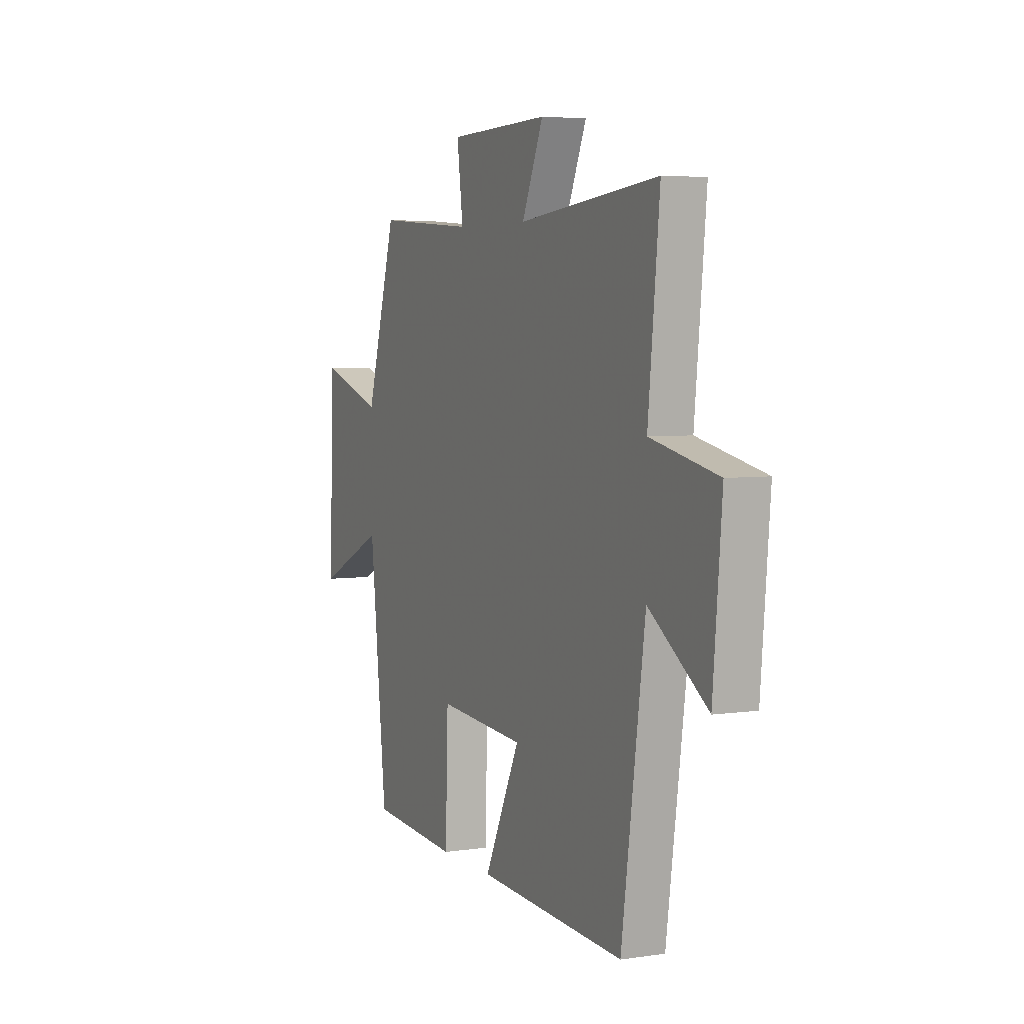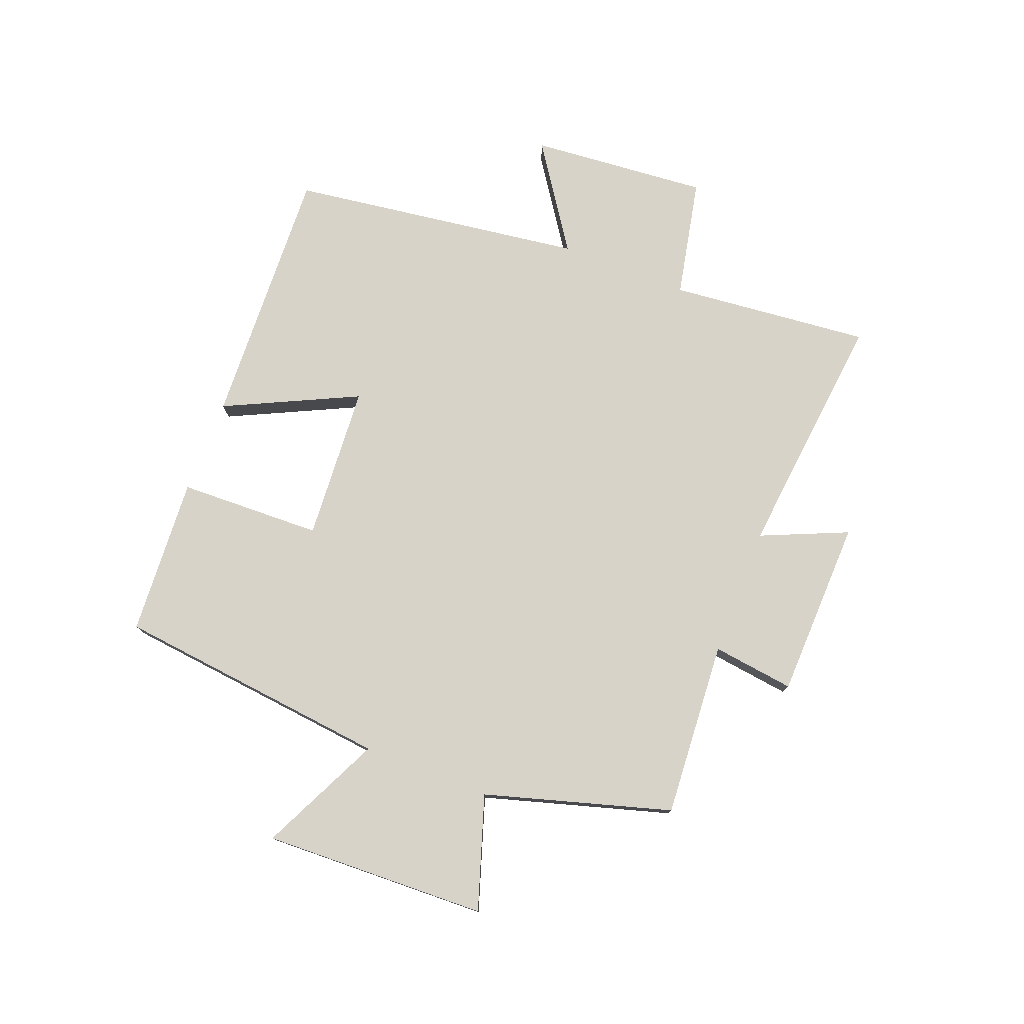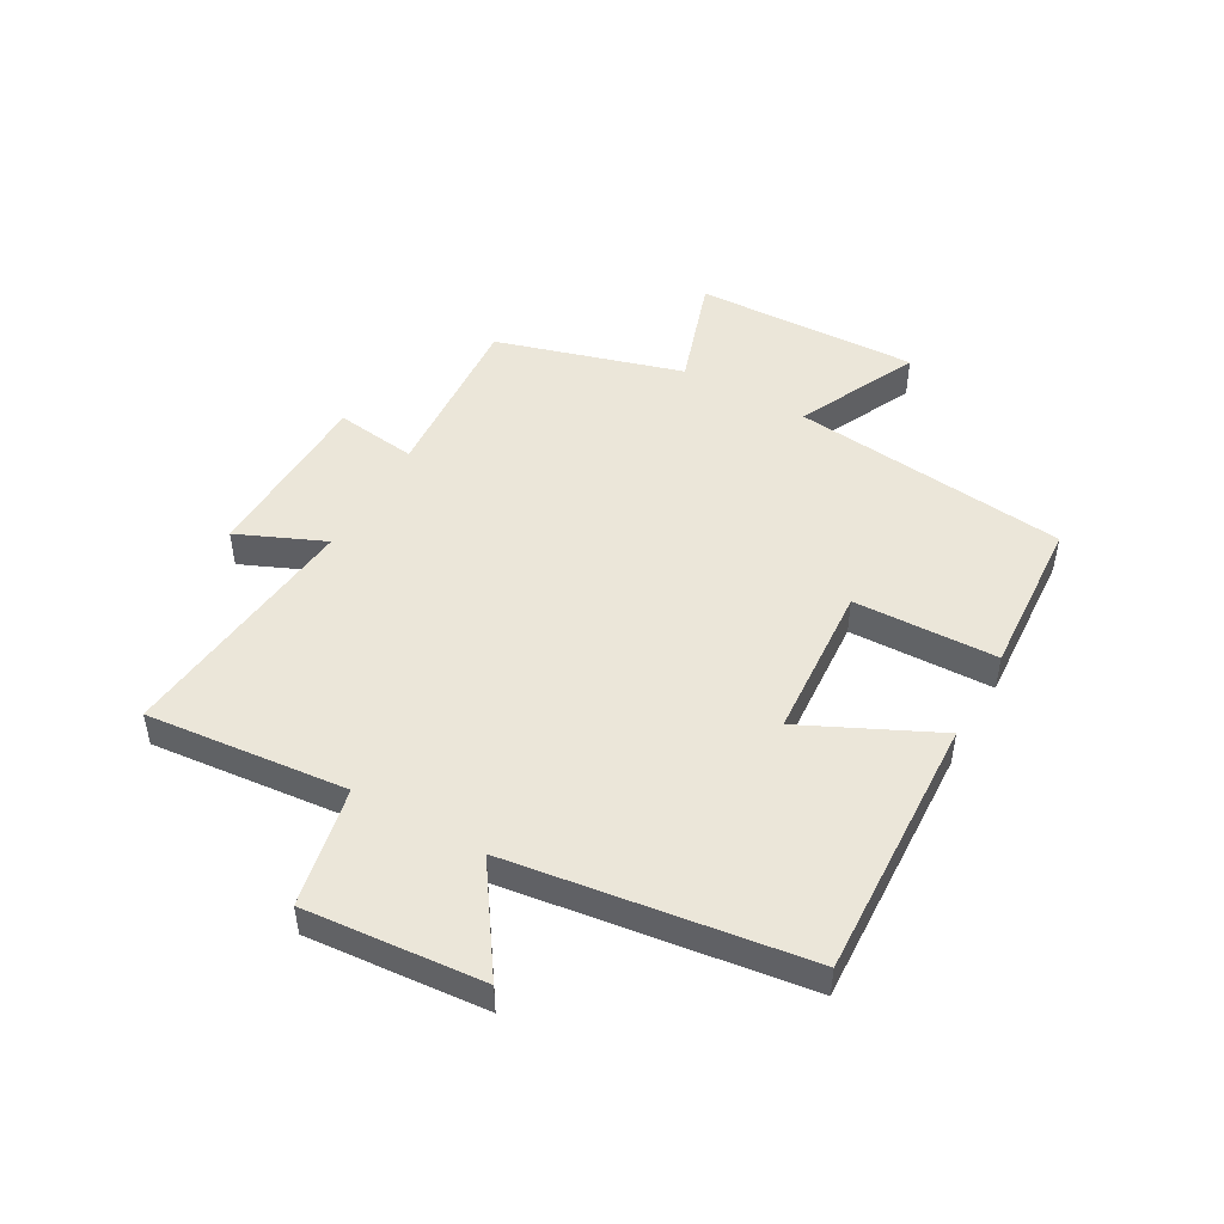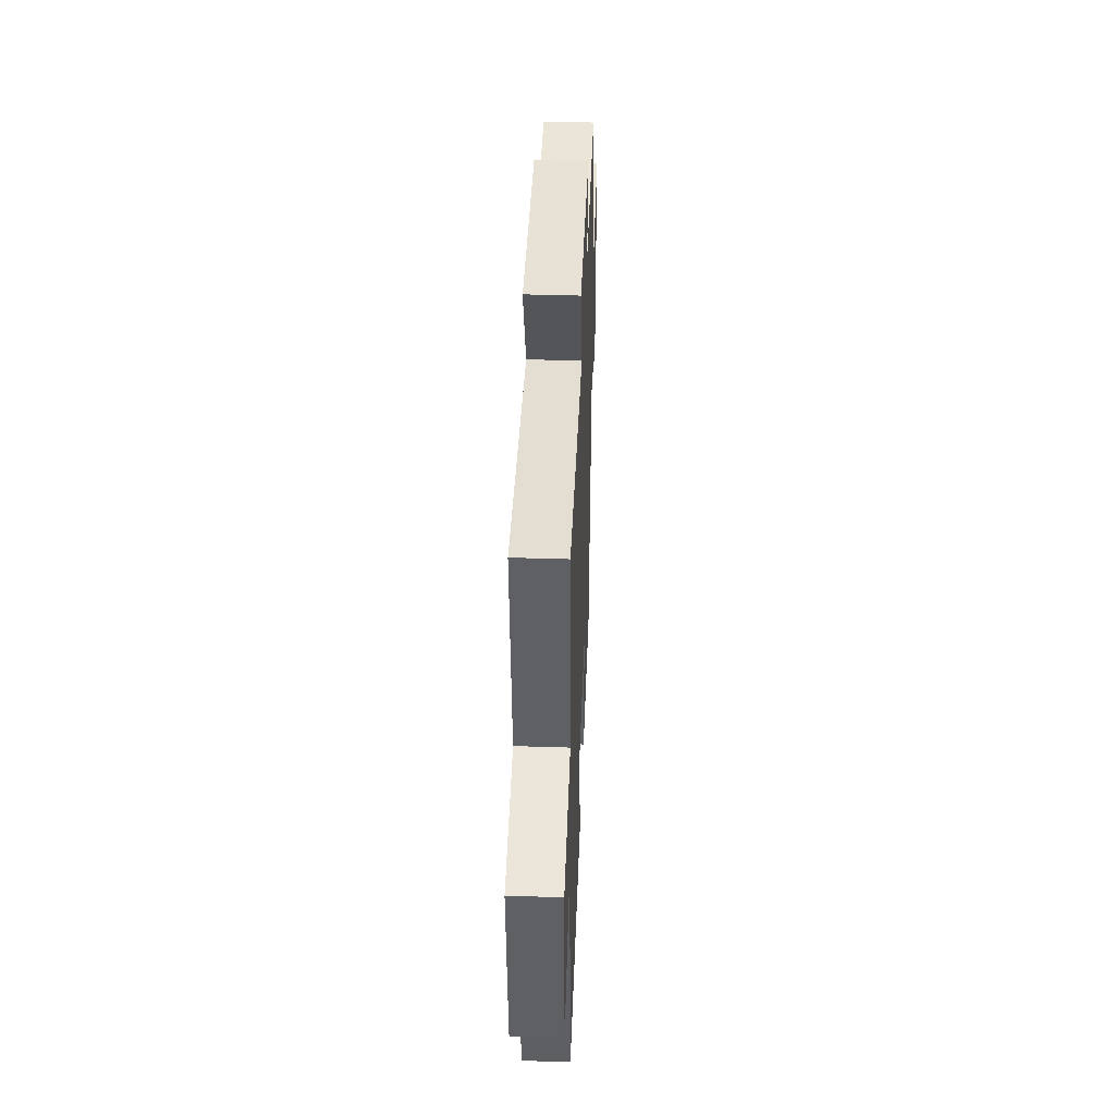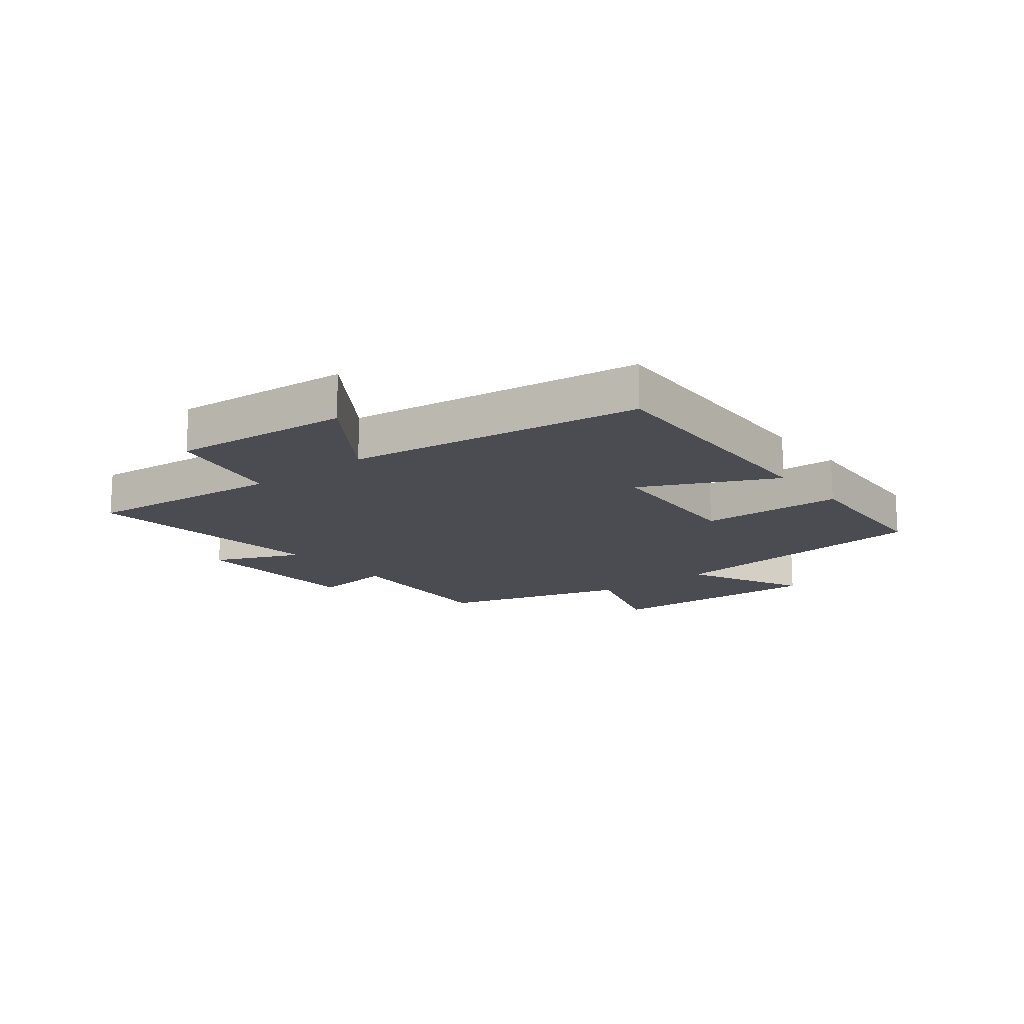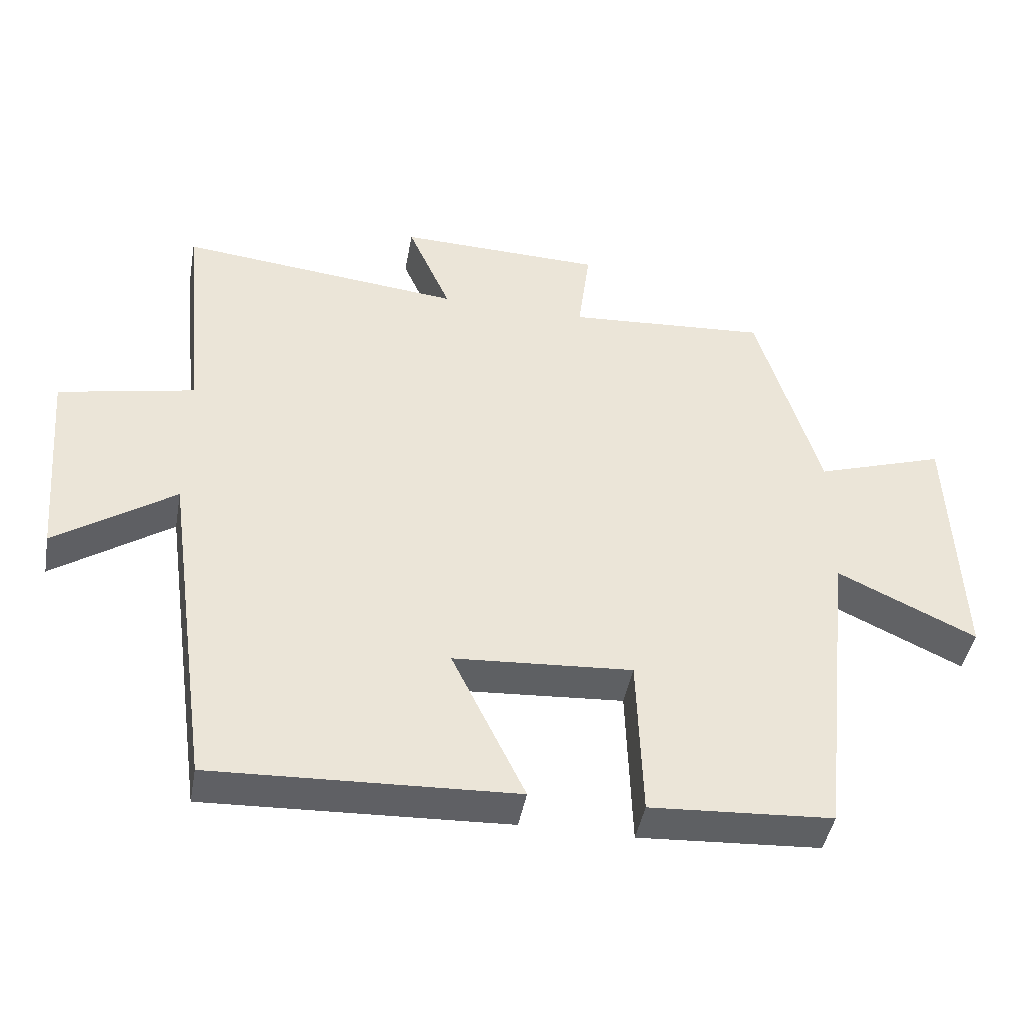
<metadata>
{"format":"obj","ext":"obj","renderer":"f3d","projection":"perspective","resolution":1024,"background":"white","views":[{"elev":4.9,"azim":65.2,"up":"+Z"},{"elev":77.1,"azim":-68.7,"up":"+Y"},{"elev":48.5,"azim":119.5,"up":"+Y"},{"elev":42.0,"azim":92.2,"up":"+Z"},{"elev":-15.4,"azim":128.5,"up":"+Y"},{"elev":-44.3,"azim":169.8,"up":"+Z"}]}
</metadata>
<code>
v -0.407 0.07 0.521
v -0.109 0.07 0.5
v -0.127 0.07 0.639
v 0.177 0.07 0.647
v 0.113 0.07 0.5
v 0.534 0.07 0.544
v 0.5 0.07 0.204
v 0.702 0.07 0.162
v 0.676 0.07 -0.14
v 0.5 0.07 -0.02
v 0.43 0.07 -0.52
v -0.016 0.07 -0.5
v 0.092 0.07 -0.275
v -0.172 0.07 -0.257
v -0.18 0.07 -0.5
v -0.449 0.07 -0.483
v -0.5 0.07 -0.014
v -0.705 0.07 -0.111
v -0.691 0.07 0.269
v -0.5 0.07 0.206
v -0.407 0 0.521
v -0.109 0 0.5
v -0.127 0 0.639
v 0.177 0 0.647
v 0.113 0 0.5
v 0.534 0 0.544
v 0.5 0 0.204
v 0.702 0 0.162
v 0.676 0 -0.14
v 0.5 0 -0.02
v 0.43 0 -0.52
v -0.016 0 -0.5
v 0.092 0 -0.275
v -0.172 0 -0.257
v -0.18 0 -0.5
v -0.449 0 -0.483
v -0.5 0 -0.014
v -0.705 0 -0.111
v -0.691 0 0.269
v -0.5 0 0.206
f 17 18 19 20
f 17 20 1
f 16 17 1
f 15 16 1
f 14 15 1
f 13 14 1 2
f 10 11 12 13
f 10 13 2 3
f 7 8 9 10
f 7 10 3
f 5 6 7
f 5 7 3
f 3 4 5
f 40 39 38 37
f 21 40 37
f 21 37 36
f 21 36 35
f 21 35 34
f 22 21 34 33
f 33 32 31 30
f 23 22 33 30
f 30 29 28 27
f 23 30 27
f 27 26 25
f 23 27 25
f 25 24 23
f 1 21 22 2
f 2 22 23 3
f 3 23 24 4
f 4 24 25 5
f 5 25 26 6
f 6 26 27 7
f 7 27 28 8
f 8 28 29 9
f 9 29 30 10
f 10 30 31 11
f 11 31 32 12
f 12 32 33 13
f 13 33 34 14
f 14 34 35 15
f 15 35 36 16
f 16 36 37 17
f 17 37 38 18
f 18 38 39 19
f 19 39 40 20
f 20 40 21 1

</code>
